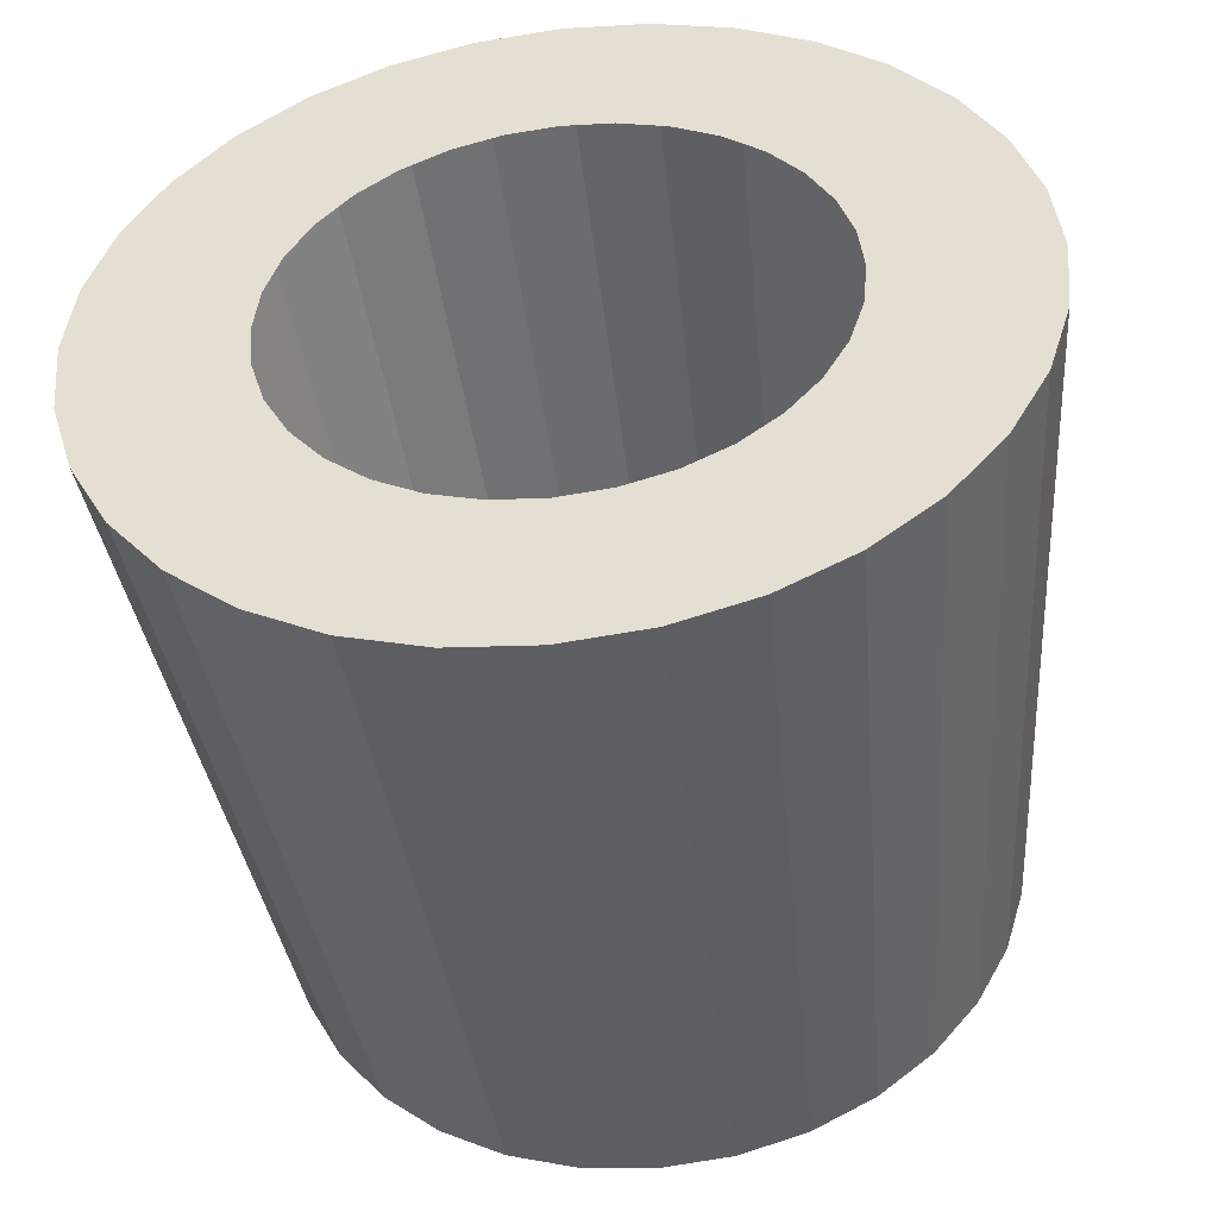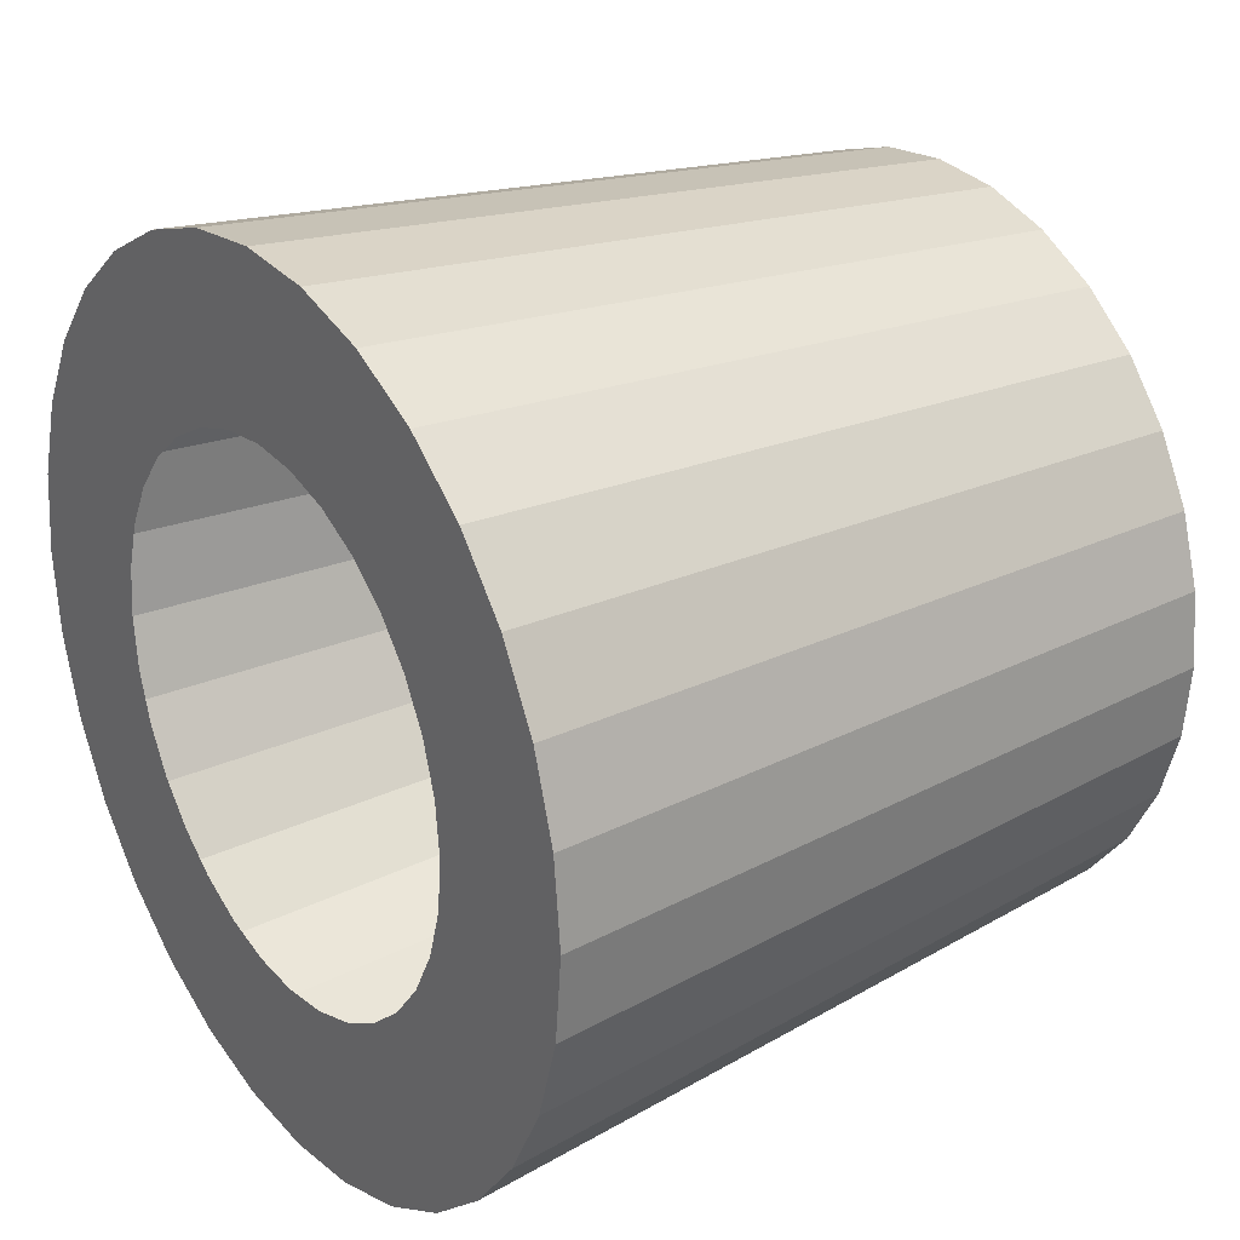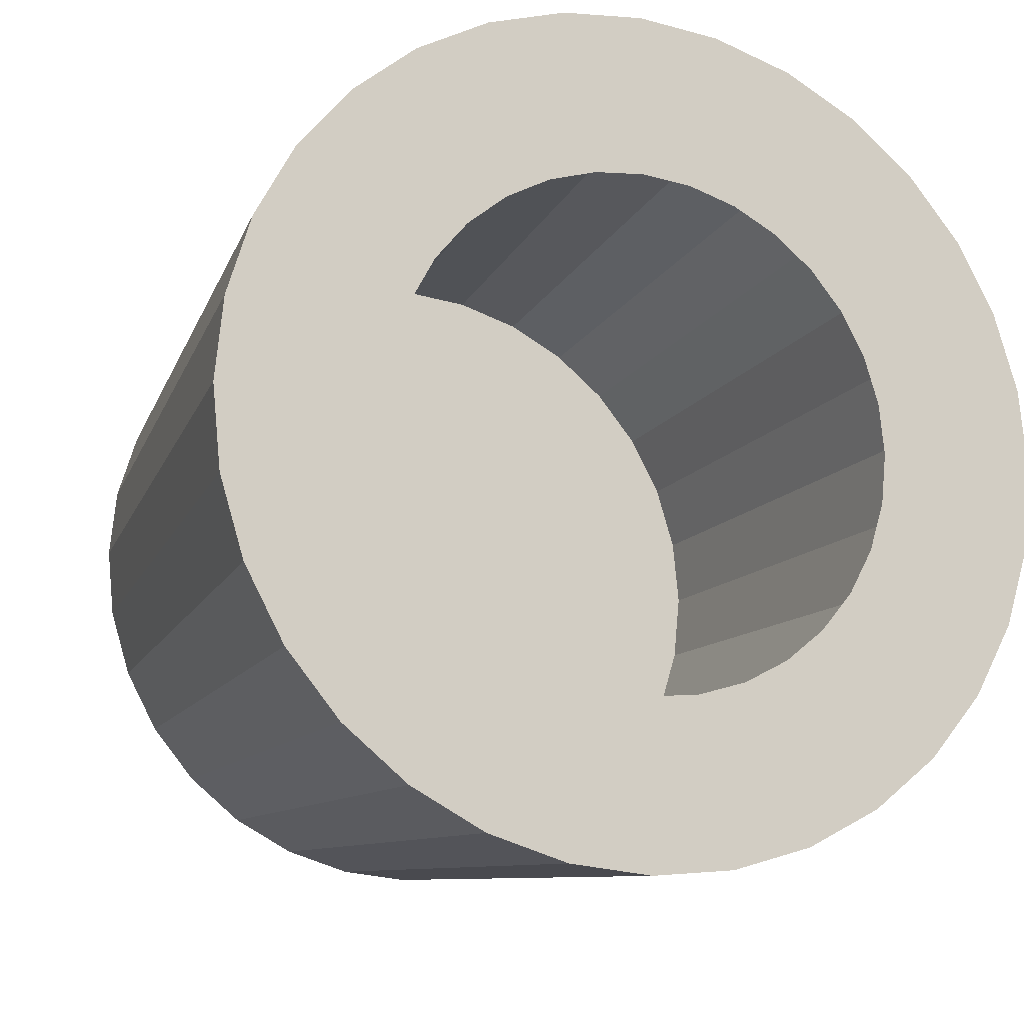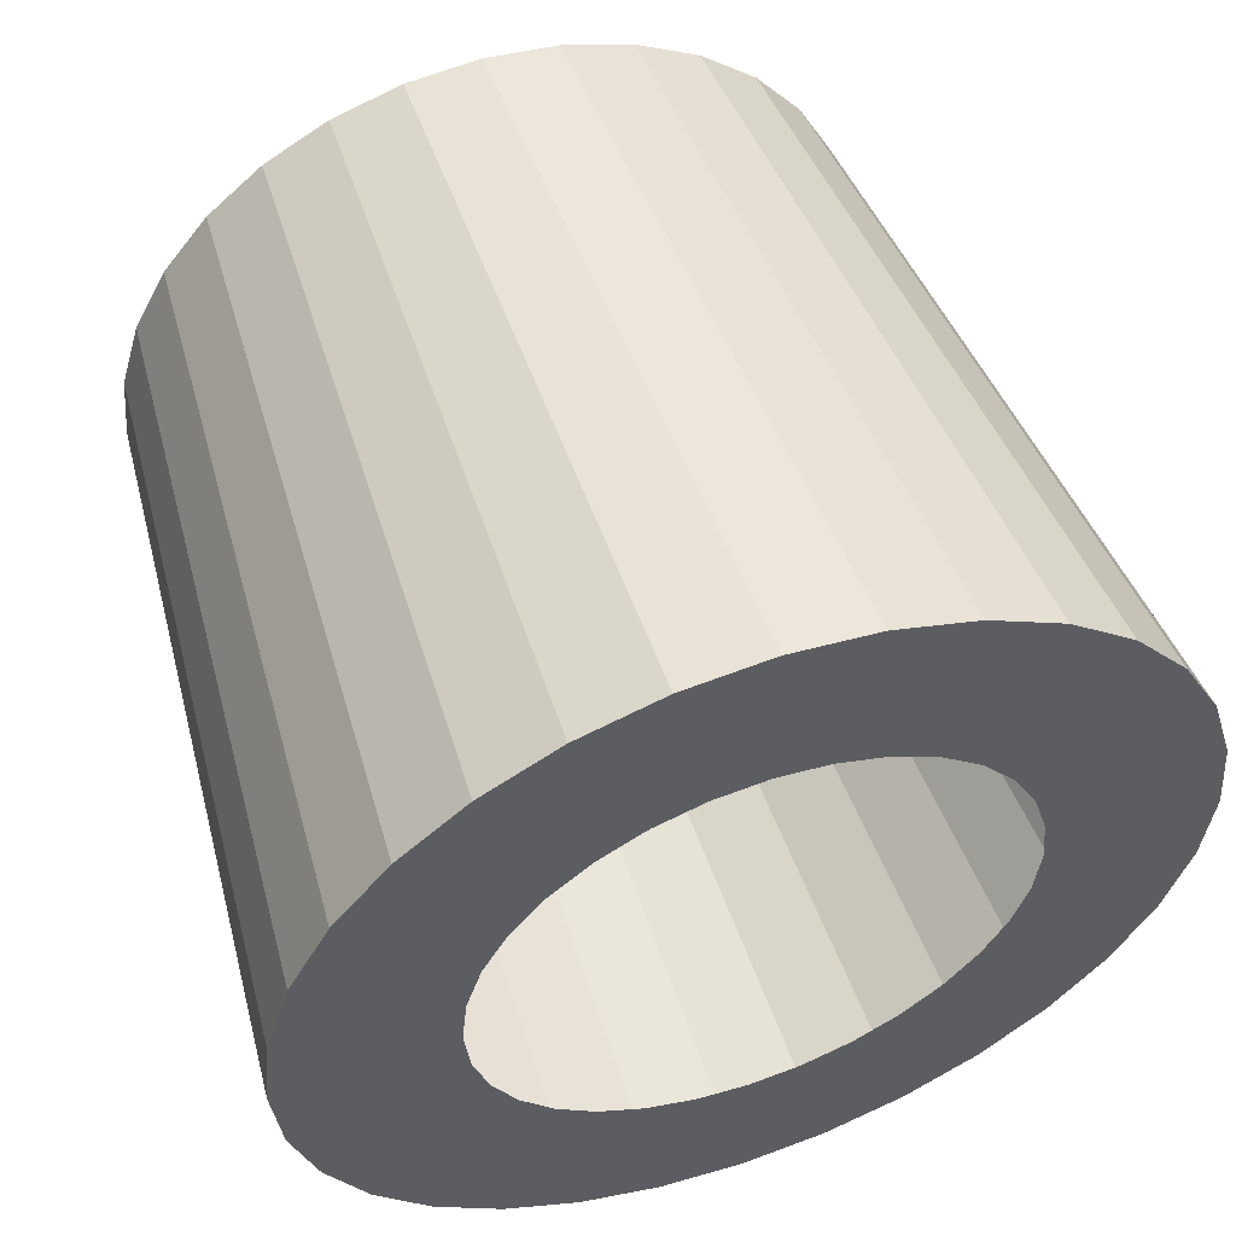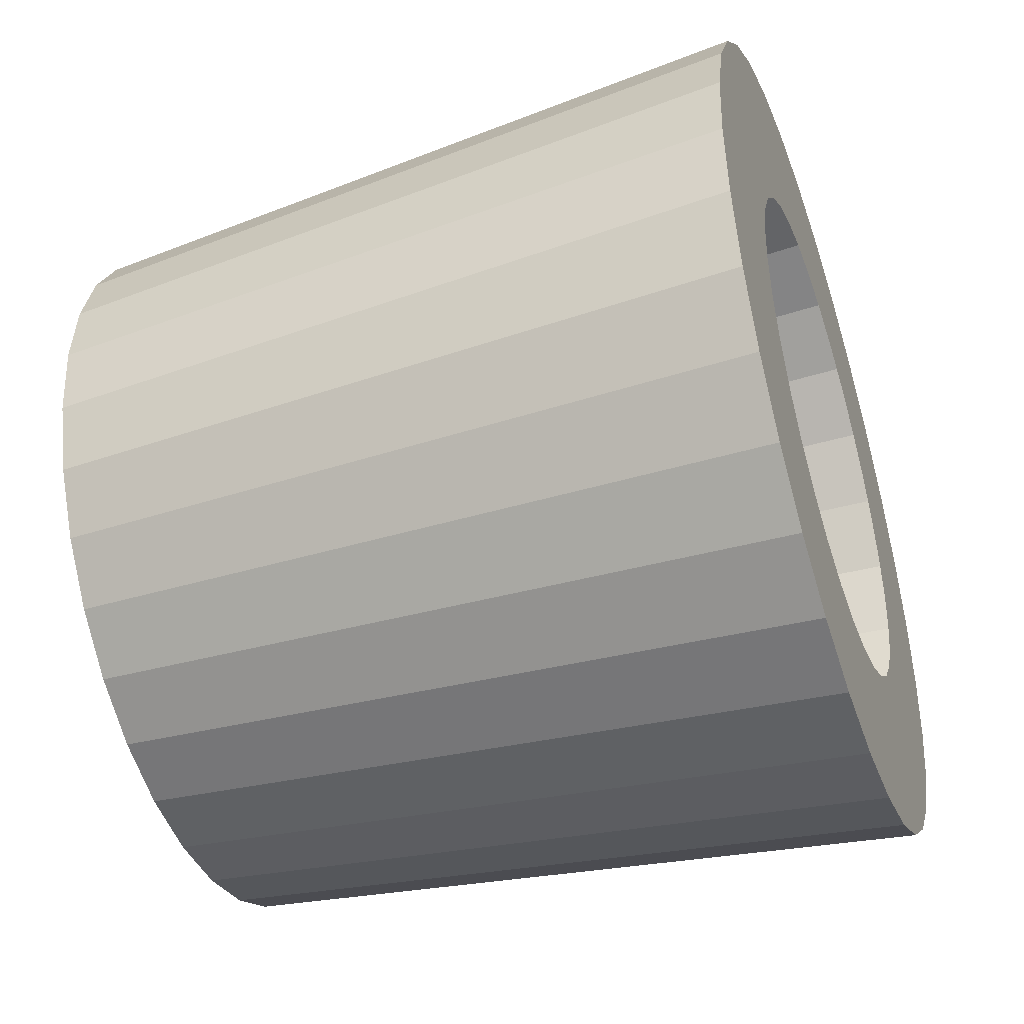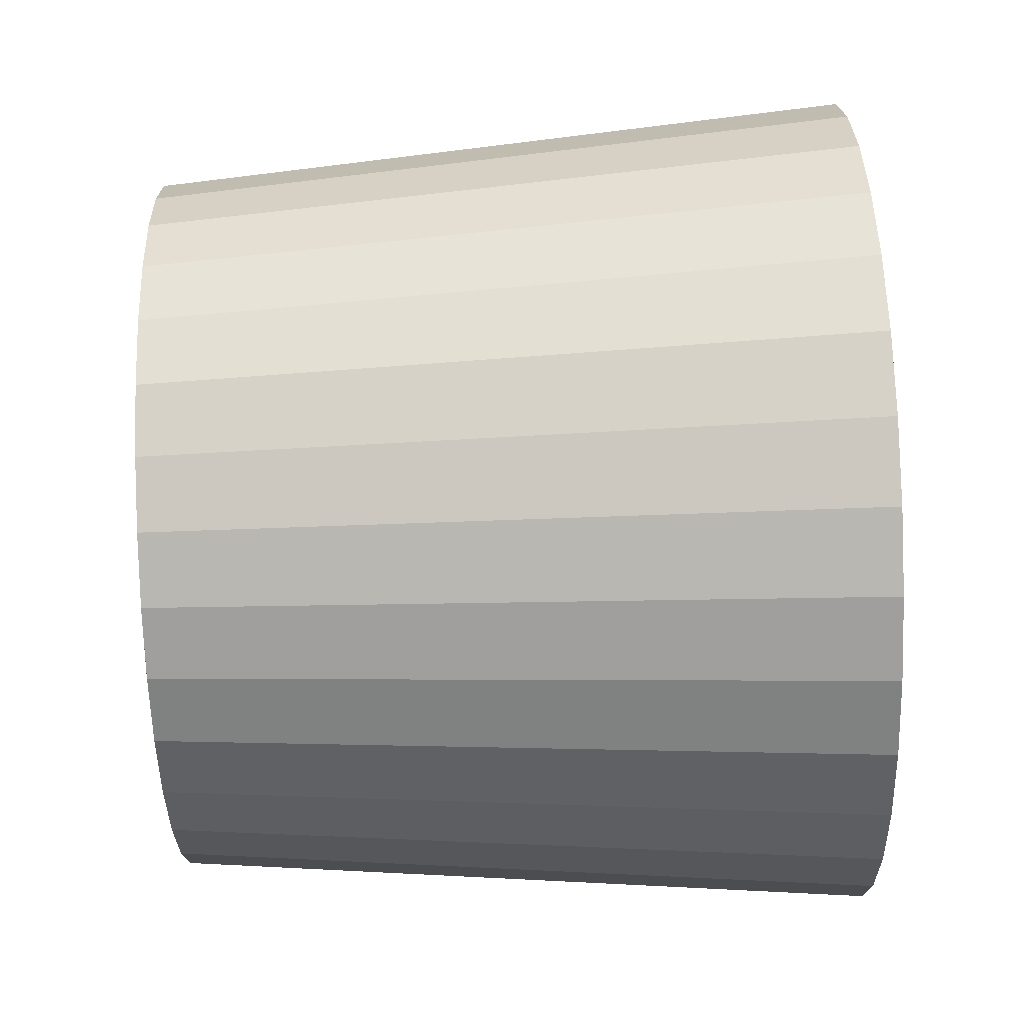
<metadata>
{"format":"obj","ext":"obj","renderer":"f3d","projection":"perspective","resolution":1024,"background":"white","views":[{"elev":-47.7,"azim":97.2,"up":"+Y"},{"elev":26.5,"azim":144.7,"up":"+Y"},{"elev":-14.0,"azim":68.7,"up":"+Z"},{"elev":54.7,"azim":70.6,"up":"+Z"},{"elev":-44.1,"azim":18.9,"up":"+Y"},{"elev":79.8,"azim":-2.1,"up":"+Z"}]}
</metadata>
<code>
o Details
v 8.558 4.411 -0.4485
v 8.558 4.5 -0.4572
v 8.558 4.325 -0.4224
v 8.558 4.246 -0.3802
v 8.558 4.177 -0.3233
v 8.558 4.12 -0.254
v 8.558 4.078 -0.175
v 8.558 4.052 -0.08921
v 8.558 4.043 0
v 8.558 4.052 0.08921
v 8.558 4.078 0.175
v 8.558 4.12 0.254
v 8.558 4.177 0.3233
v 8.558 4.246 0.3802
v 8.558 4.325 0.4224
v 8.558 4.411 0.4485
v 8.558 4.5 0.4572
v 8.558 4.589 0.4485
v 8.558 4.675 0.4224
v 8.558 4.754 0.3802
v 8.558 4.823 0.3233
v 8.558 4.88 0.254
v 8.558 4.922 0.175
v 8.558 4.948 0.08921
v 8.558 4.957 0
v 8.558 4.948 -0.08921
v 8.558 4.922 -0.175
v 8.558 4.88 -0.254
v 8.558 4.823 -0.3233
v 8.558 4.754 -0.3802
v 8.558 4.675 -0.4224
v 8.558 4.589 -0.4485
v 7.308 5.143 0
v 7.308 5.131 -0.1255
v 7.308 3.965 0.3573
v 7.308 4.045 0.4547
v 7.308 5.094 -0.2461
v 7.308 4.143 0.5347
v 7.308 5.035 -0.3573
v 7.308 4.254 0.5941
v 7.308 4.5 -0.643
v 7.308 4.375 -0.6307
v 7.308 4.955 -0.4547
v 7.308 4.375 0.6307
v 7.308 4.254 -0.5941
v 7.308 4.857 -0.5347
v 7.308 4.5 0.643
v 7.308 4.143 -0.5347
v 7.308 4.746 -0.5941
v 7.308 4.625 0.6307
v 7.308 4.045 -0.4547
v 7.308 4.625 -0.6307
v 7.308 4.746 0.5941
v 7.308 3.965 -0.3573
v 7.308 4.857 0.5347
v 7.308 3.906 -0.2461
v 7.308 4.955 0.4547
v 7.308 3.869 -0.1255
v 7.308 5.035 0.3573
v 7.308 3.857 0
v 7.308 5.094 0.2461
v 7.308 3.869 0.1255
v 7.308 5.131 0.1255
v 7.308 3.906 0.2461
v 8.558 3.807 -0.2871
v 8.558 3.876 -0.4168
v 8.558 3.97 -0.5305
v 8.558 4.083 -0.6238
v 8.558 4.213 -0.6931
v 8.558 4.354 -0.7358
v 8.558 4.5 -0.7502
v 8.558 4.646 -0.7358
v 8.558 4.787 -0.6931
v 8.558 4.917 -0.6238
v 8.558 5.03 -0.5305
v 8.558 5.124 -0.4168
v 8.558 5.193 -0.2871
v 8.558 5.236 -0.1464
v 8.558 5.25 0
v 8.558 5.236 0.1464
v 8.558 5.193 0.2871
v 8.558 5.124 0.4168
v 8.558 5.03 0.5305
v 8.558 4.917 0.6238
v 8.558 4.787 0.6931
v 8.558 4.646 0.7358
v 8.558 4.5 0.7502
v 8.558 4.354 0.7358
v 8.558 4.213 0.6931
v 8.558 4.083 0.6238
v 8.558 3.97 0.5305
v 8.558 3.876 0.4168
v 8.558 3.807 0.2871
v 8.558 3.764 0.1464
v 8.558 3.75 0
v 8.558 3.764 -0.1464
f 39 48 35
f 54 67 66
f 48 67 51
f 45 68 48
f 42 69 45
f 41 70 42
f 52 71 41
f 49 72 52
f 46 73 49
f 43 74 46
f 39 75 43
f 37 76 39
f 34 77 37
f 33 78 34
f 63 79 33
f 63 81 80
f 61 82 81
f 59 83 82
f 57 84 83
f 55 85 84
f 53 86 85
f 50 87 86
f 47 88 87
f 44 89 88
f 40 90 89
f 38 91 90
f 36 92 91
f 35 93 92
f 64 94 93
f 62 95 94
f 60 96 95
f 56 96 58
f 54 65 56
f 6 65 66
f 6 67 5
f 4 67 68
f 4 69 3
f 3 70 1
f 2 70 71
f 2 72 32
f 31 72 73
f 31 74 30
f 29 74 75
f 29 76 28
f 27 76 77
f 27 78 26
f 26 79 25
f 24 79 80
f 24 81 23
f 23 82 22
f 21 82 83
f 21 84 20
f 19 84 85
f 19 86 18
f 18 87 17
f 17 88 16
f 16 89 15
f 14 89 90
f 14 91 13
f 12 91 92
f 12 93 11
f 11 94 10
f 9 94 95
f 9 96 8
f 8 65 7
f 35 36 38
f 38 40 44
f 44 47 50
f 50 53 55
f 55 57 59
f 59 61 63
f 63 33 34
f 34 37 39
f 39 43 46
f 46 49 52
f 52 41 42
f 42 45 48
f 48 51 54
f 54 56 58
f 58 60 62
f 62 64 35
f 35 38 44
f 44 50 55
f 55 59 63
f 63 34 39
f 39 46 52
f 52 42 48
f 48 54 58
f 58 62 35
f 35 44 55
f 55 63 39
f 39 52 48
f 48 58 35
f 35 55 39
f 54 51 67
f 48 68 67
f 45 69 68
f 42 70 69
f 41 71 70
f 52 72 71
f 49 73 72
f 46 74 73
f 43 75 74
f 39 76 75
f 37 77 76
f 34 78 77
f 33 79 78
f 63 80 79
f 63 61 81
f 61 59 82
f 59 57 83
f 57 55 84
f 55 53 85
f 53 50 86
f 50 47 87
f 47 44 88
f 44 40 89
f 40 38 90
f 38 36 91
f 36 35 92
f 35 64 93
f 64 62 94
f 62 60 95
f 60 58 96
f 56 65 96
f 54 66 65
f 6 7 65
f 6 66 67
f 4 5 67
f 4 68 69
f 3 69 70
f 2 1 70
f 2 71 72
f 31 32 72
f 31 73 74
f 29 30 74
f 29 75 76
f 27 28 76
f 27 77 78
f 26 78 79
f 24 25 79
f 24 80 81
f 23 81 82
f 21 22 82
f 21 83 84
f 19 20 84
f 19 85 86
f 18 86 87
f 17 87 88
f 16 88 89
f 14 15 89
f 14 90 91
f 12 13 91
f 12 92 93
f 11 93 94
f 9 10 94
f 9 95 96
f 8 96 65

</code>
